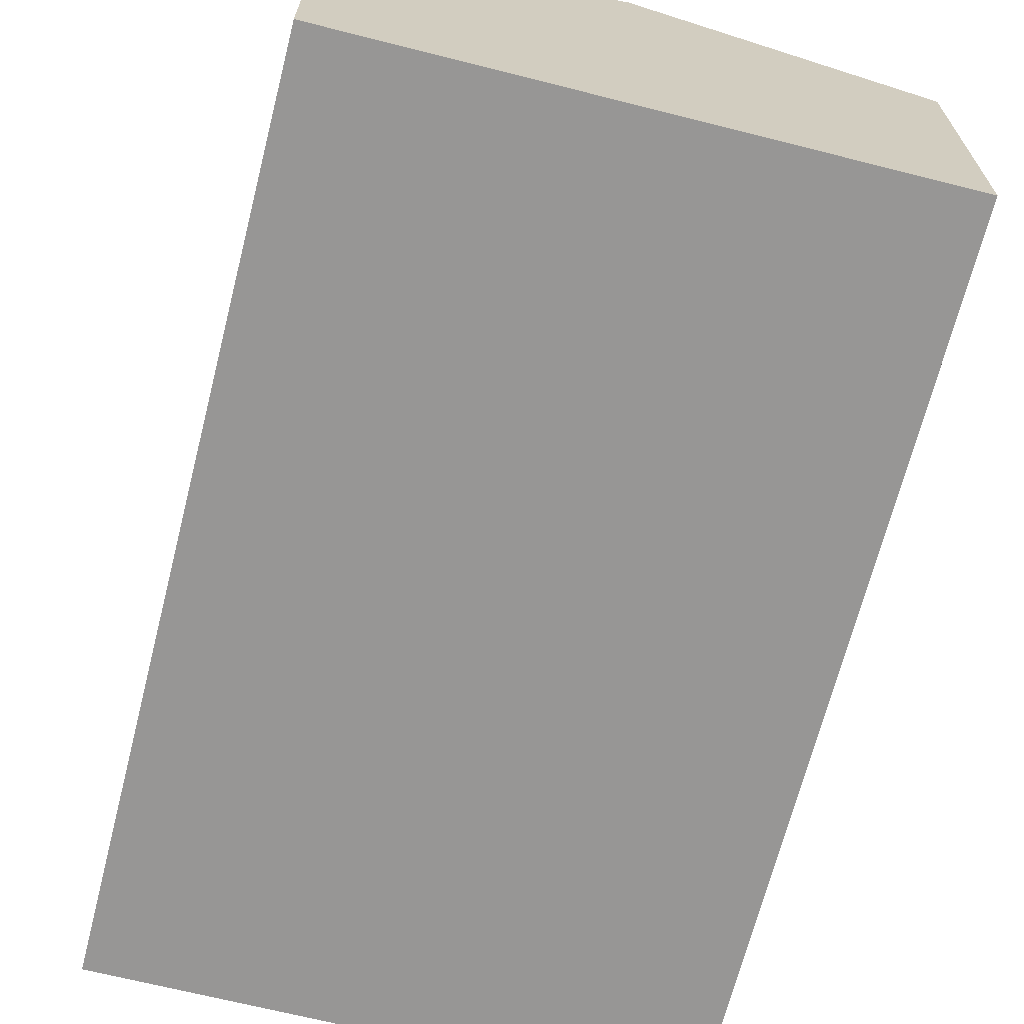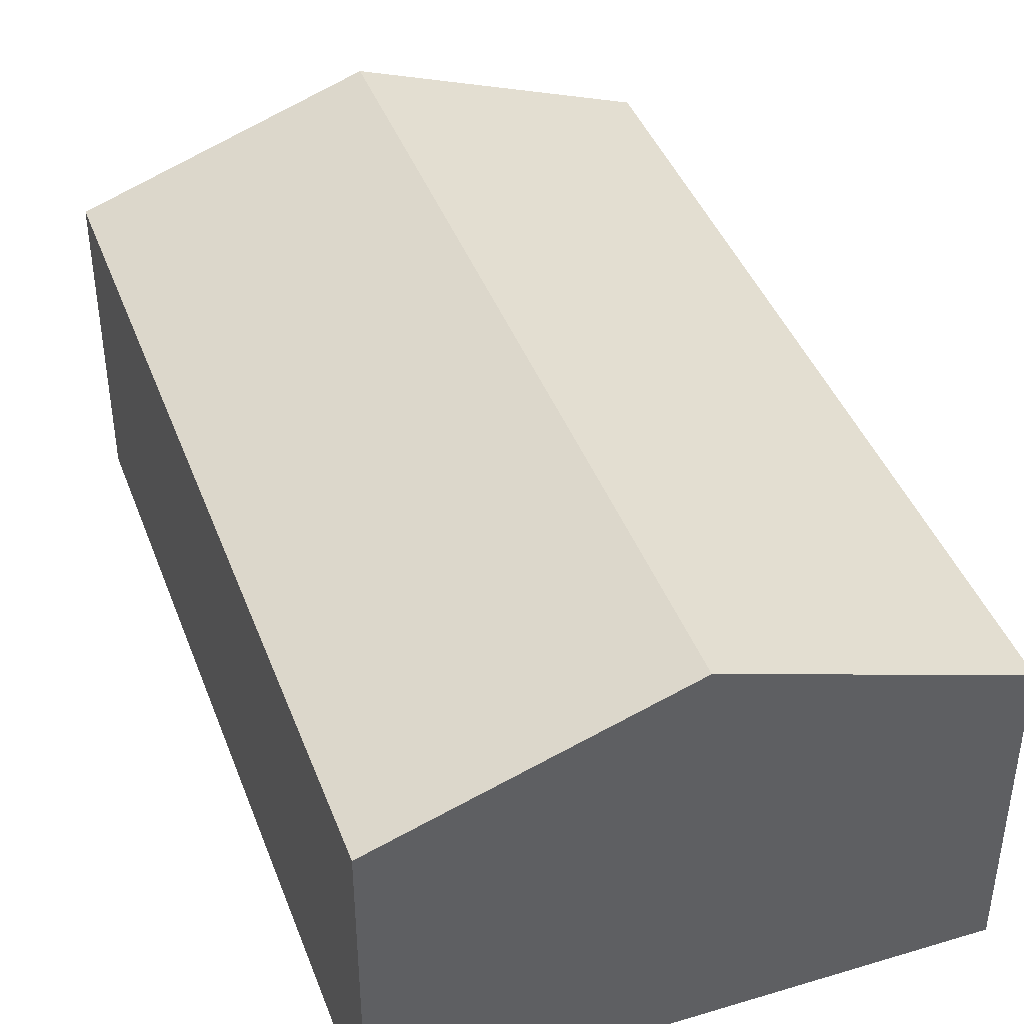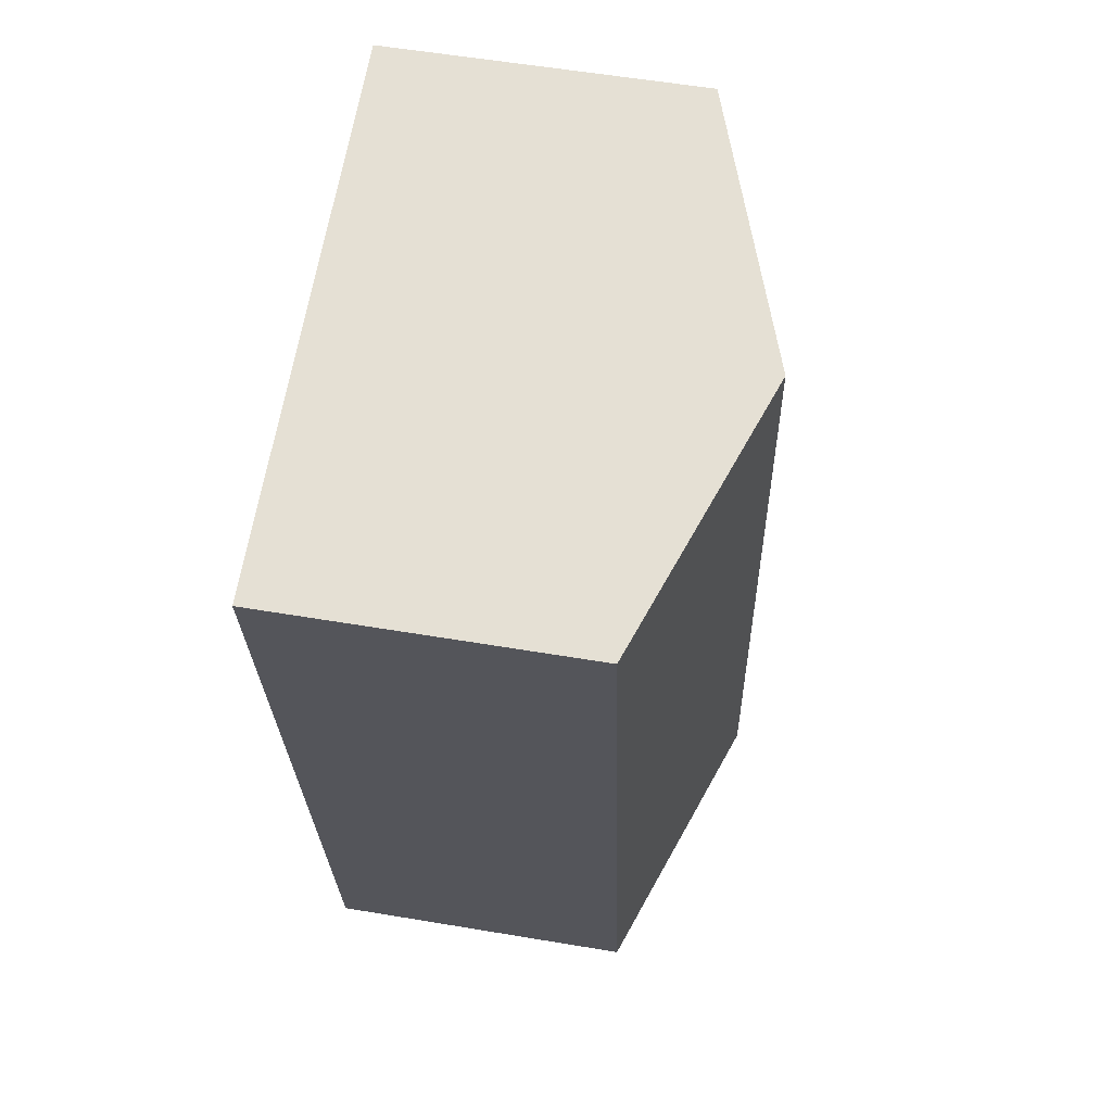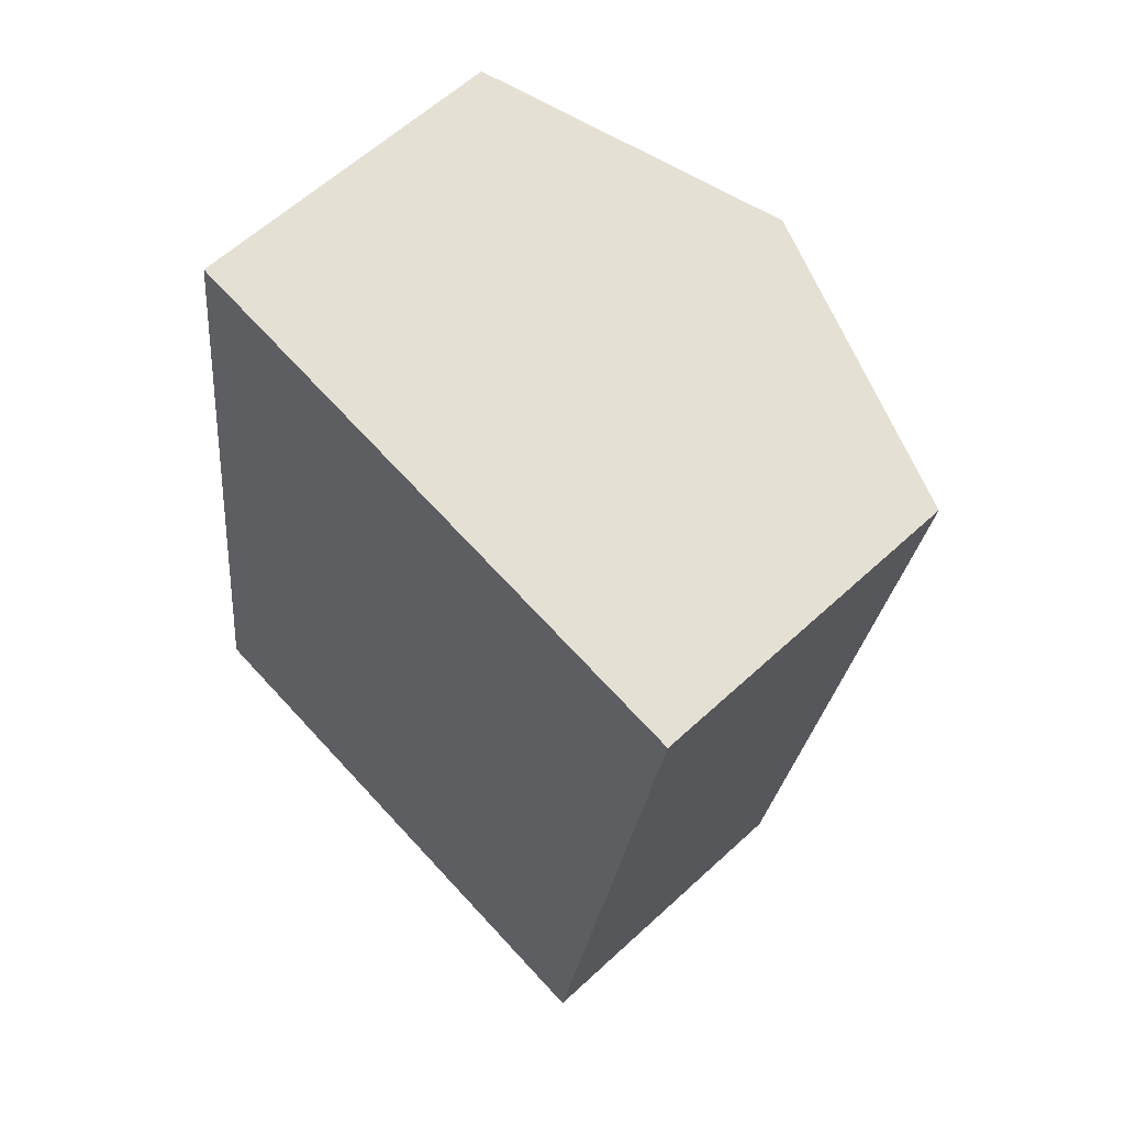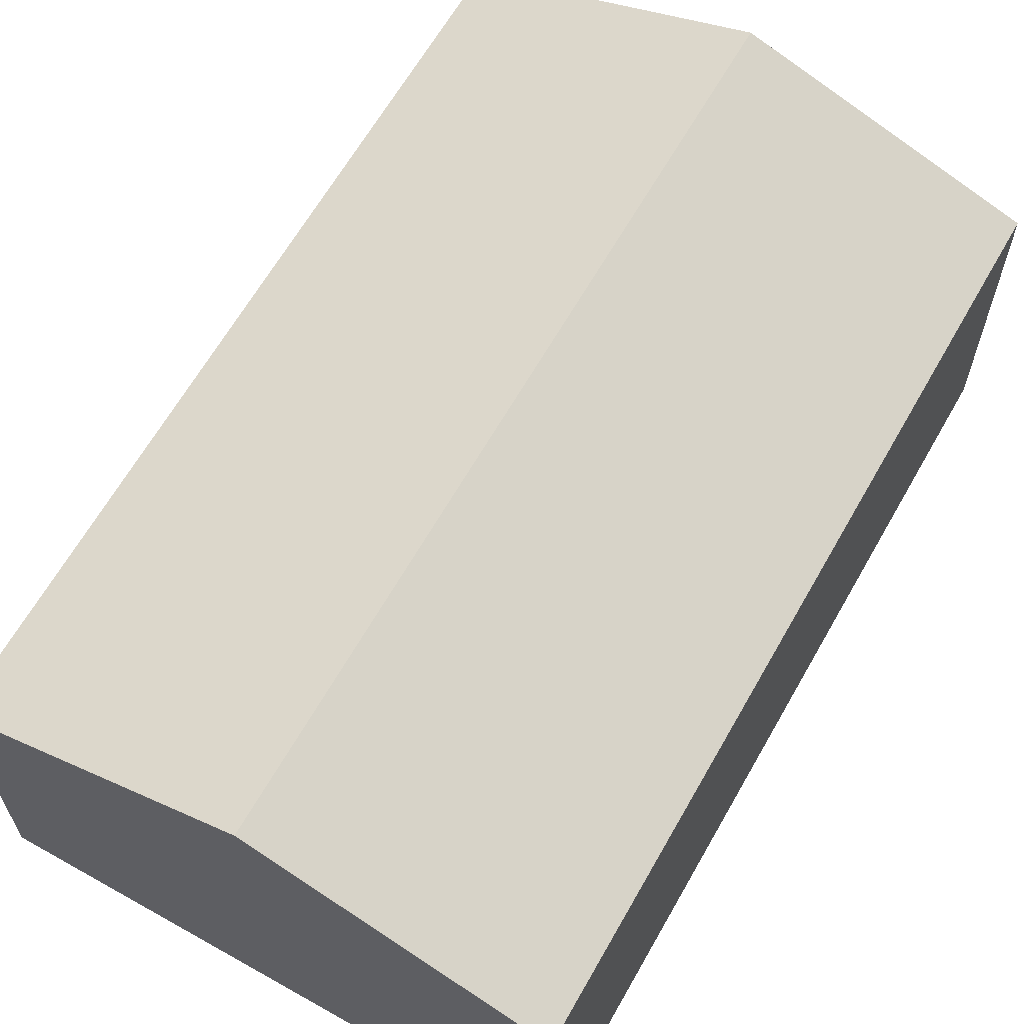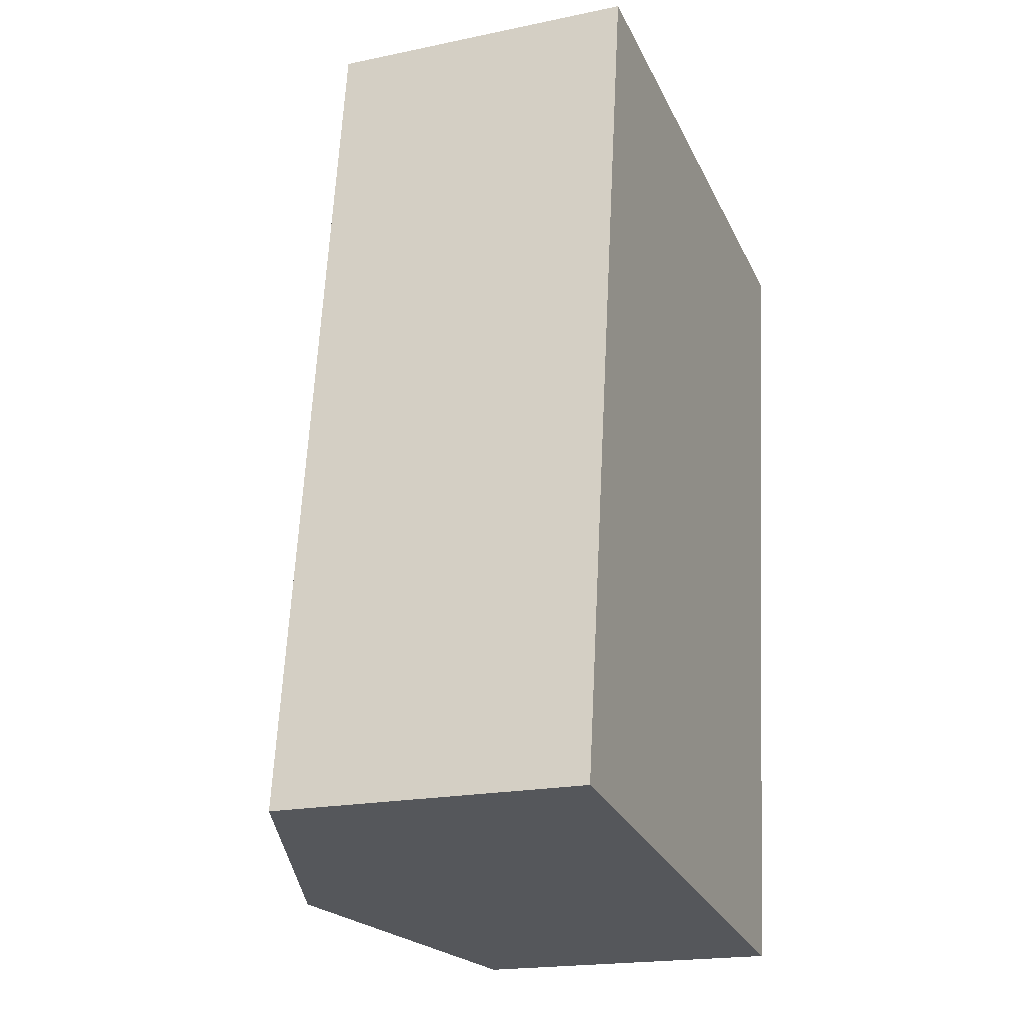
<metadata>
{"format":"obj","ext":"obj","renderer":"f3d","projection":"perspective","resolution":1024,"background":"white","views":[{"elev":-67.8,"azim":173.7,"up":"+Y"},{"elev":42.0,"azim":168.1,"up":"+Y"},{"elev":57.4,"azim":99.9,"up":"+Z"},{"elev":60.5,"azim":46.6,"up":"+Z"},{"elev":64.2,"azim":37.5,"up":"+Y"},{"elev":-19.4,"azim":-68.5,"up":"+Z"}]}
</metadata>
<code>
v  2.409 3.575 -0.336
v  5.854 2.725 6.757
v  4.819 2.725 -0.672
v  3.444 3.575 7.092
v  0 2.725 1.669e-16
v  1.034 2.725 7.428
v  0 0 0
v  1.034 -4.548e-16 7.428
v  3.444 -4.343e-16 7.092
v  5.854 -4.137e-16 6.757
v  4.819 4.115e-17 -0.672
v  2.409 2.057e-17 -0.336
g defaultobject
f 1 2 3
f 2 1 4
f 5 4 1
f 4 5 6
f 7 6 5
f 6 7 8
f 8 4 6
f 4 8 2
f 2 8 9
f 2 9 10
f 10 3 2
f 3 10 11
f 1 7 5
f 7 1 3
f 7 3 12
f 12 3 11
f 9 11 10
f 11 9 8
f 11 8 7
f 11 7 12

</code>
